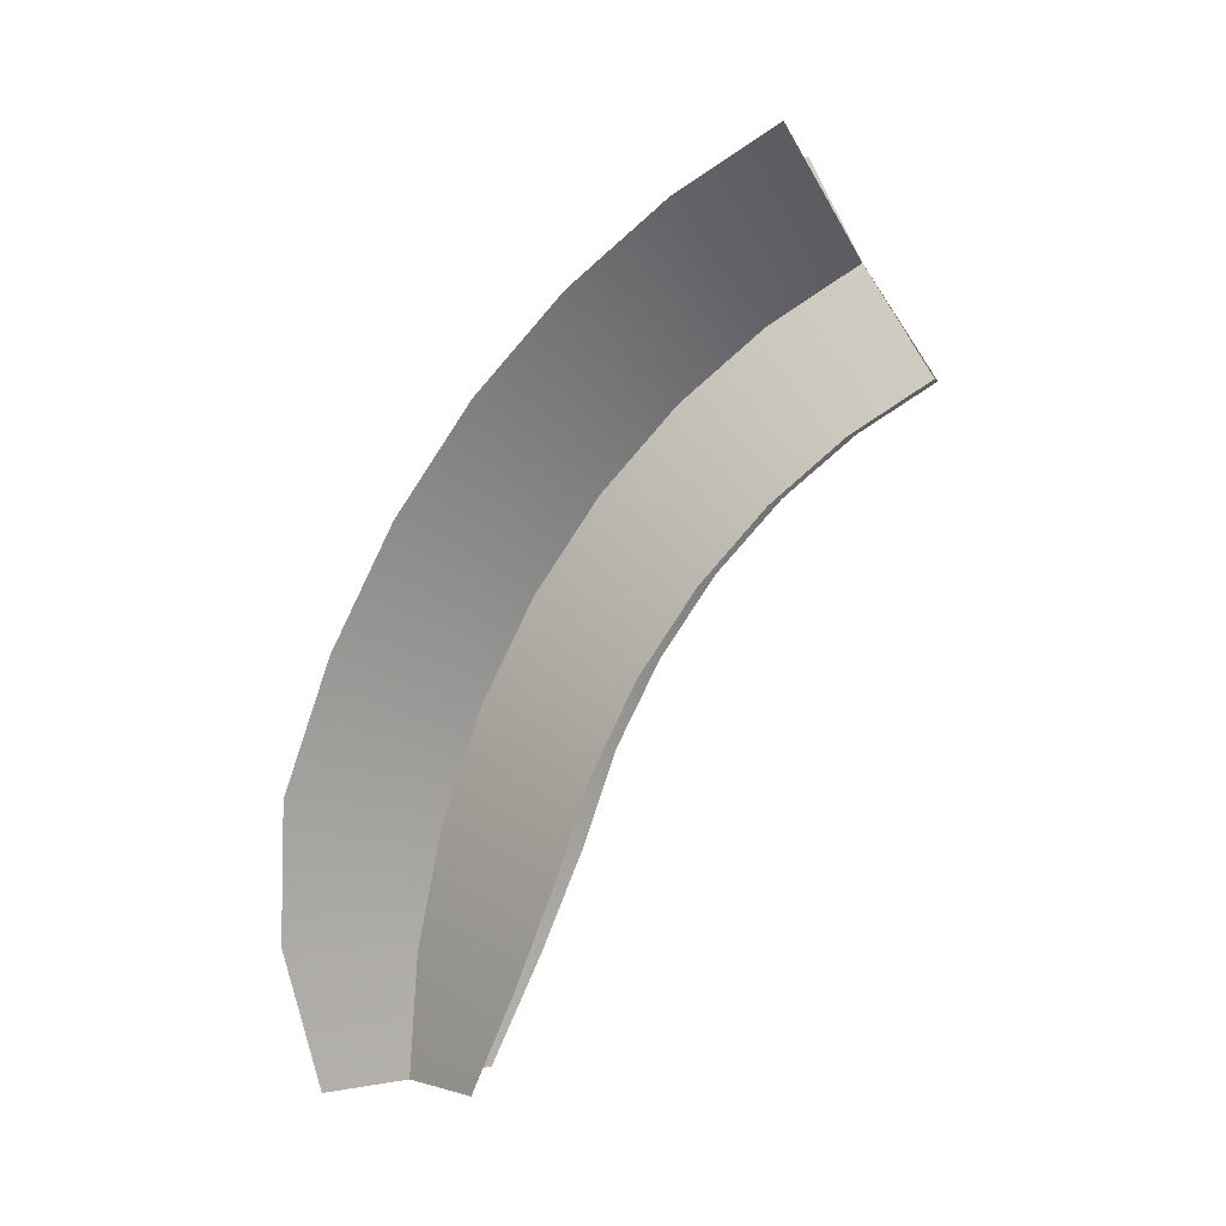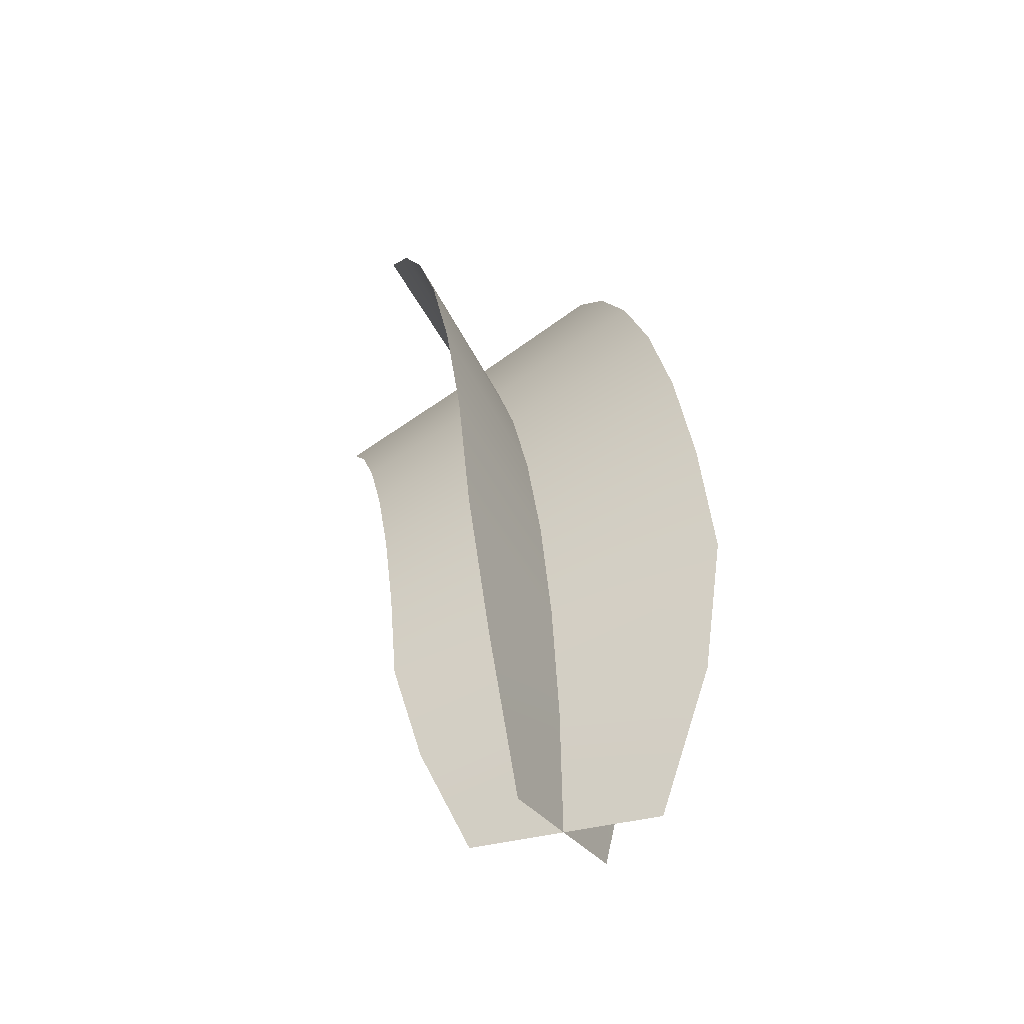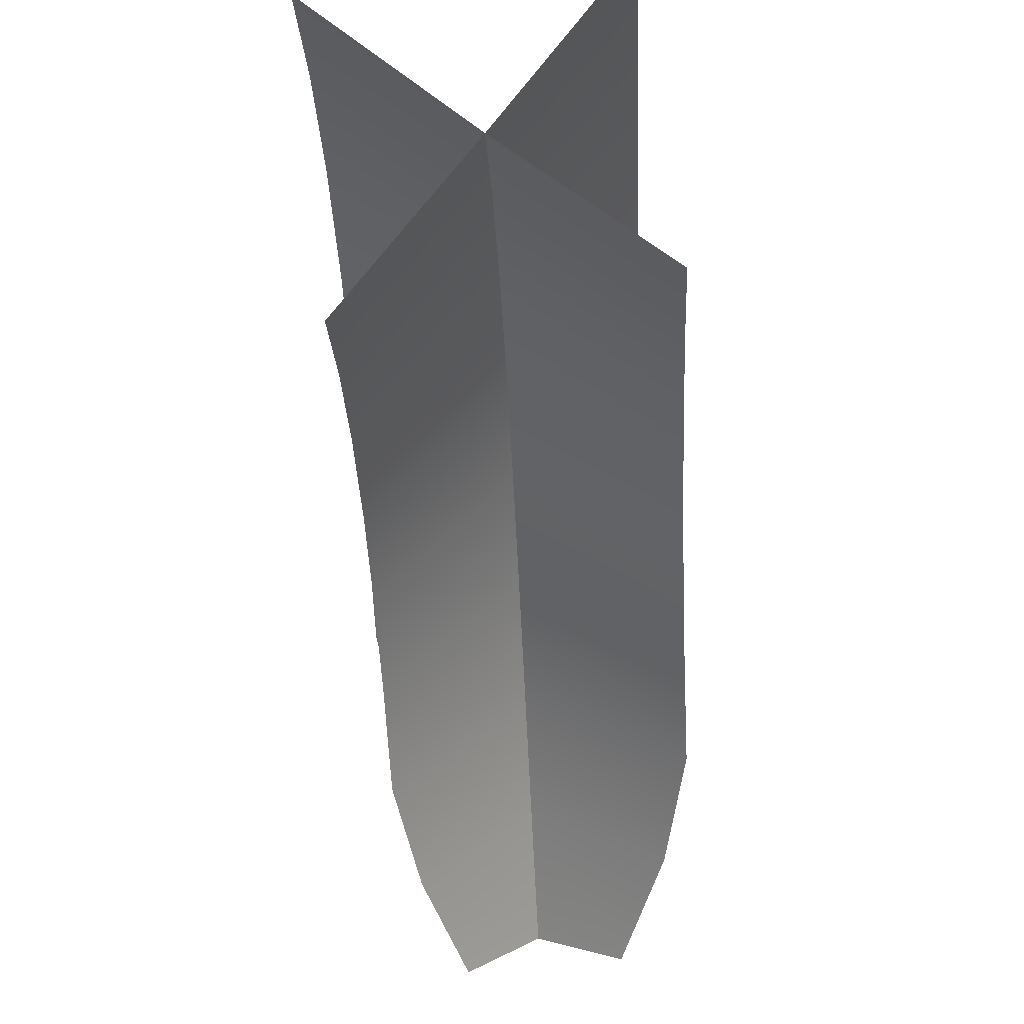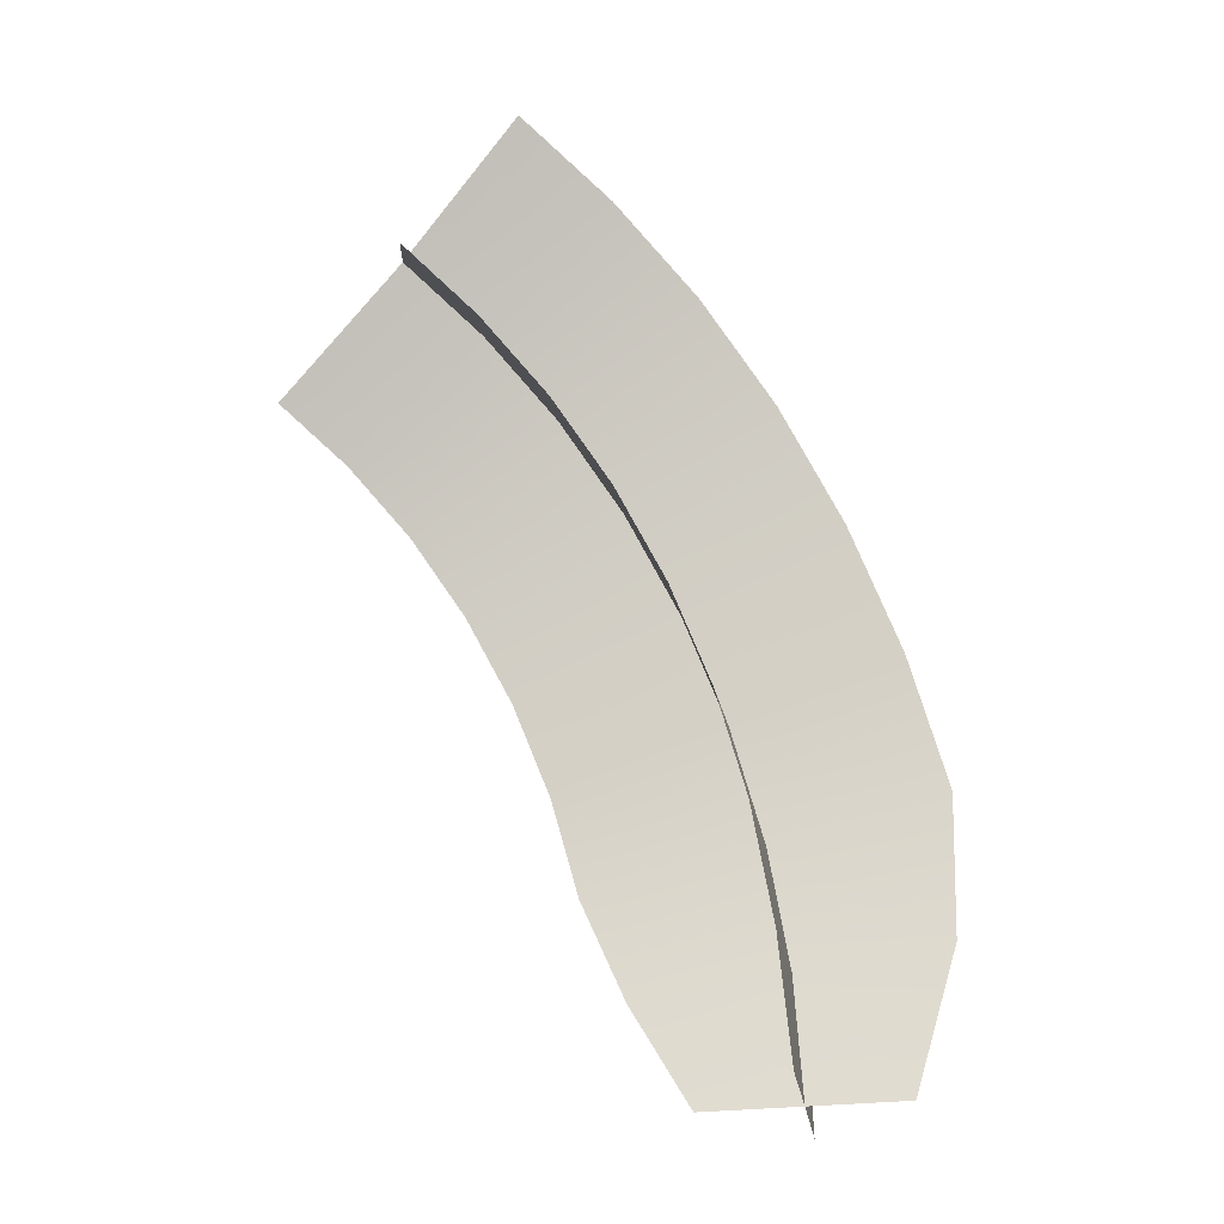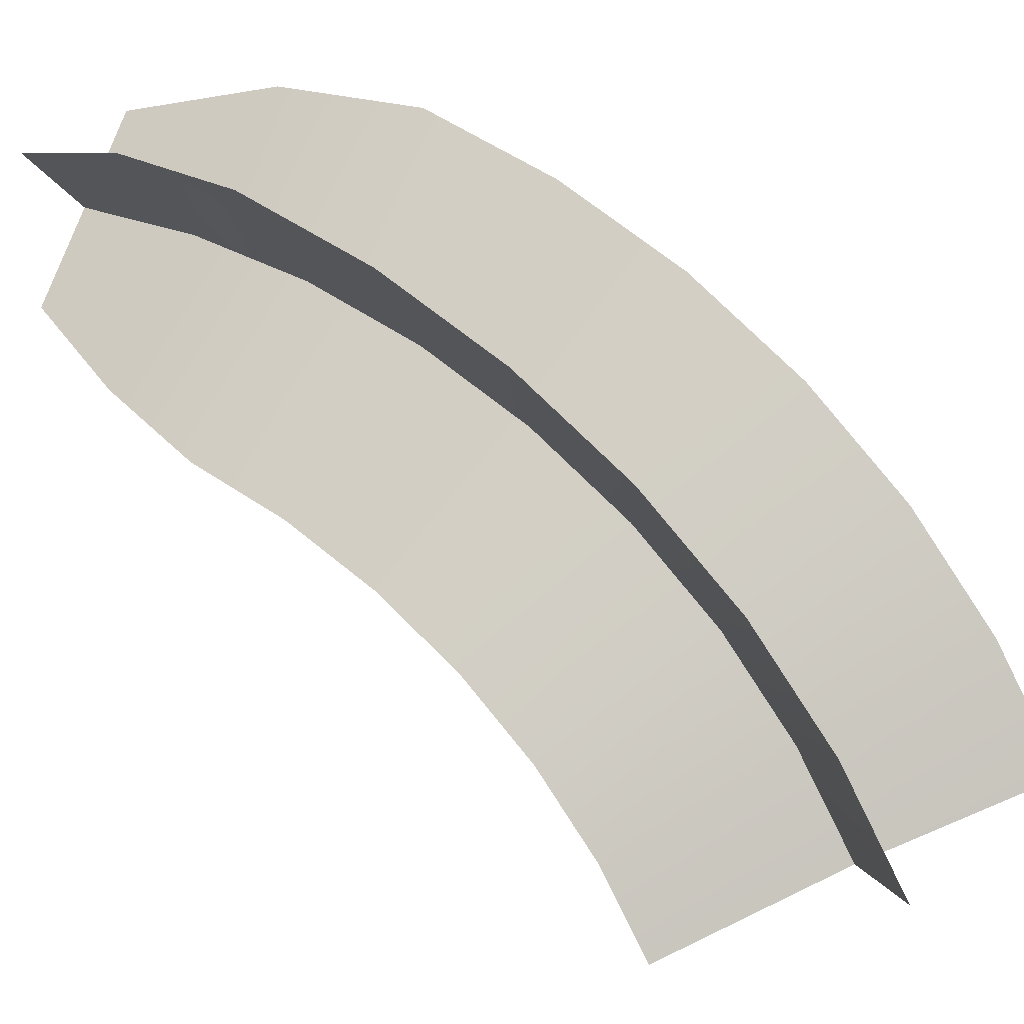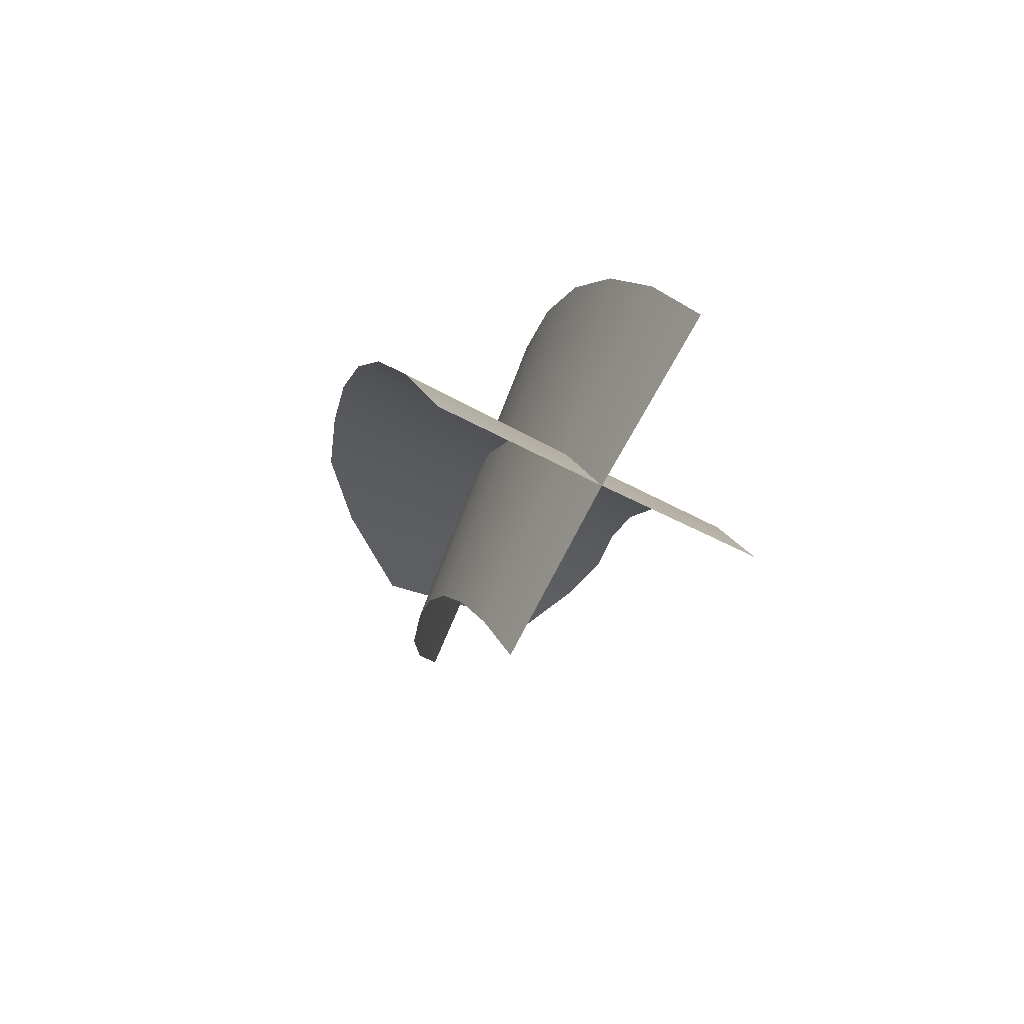
<metadata>
{"format":"obj","ext":"obj","renderer":"f3d","projection":"perspective","resolution":1024,"background":"white","views":[{"elev":0.1,"azim":-80.0,"up":"+Z"},{"elev":-29.1,"azim":165.9,"up":"+Z"},{"elev":-78.7,"azim":3.1,"up":"+Y"},{"elev":-29.7,"azim":59.5,"up":"+Z"},{"elev":20.8,"azim":-57.9,"up":"+Y"},{"elev":52.3,"azim":-21.2,"up":"+Z"}]}
</metadata>
<code>
g cross_bend_plane
v -0.003176 0.6759 1.083
v -0.1683 0.5776 0.915
v -0.000453 0.8018 1.003
v -0.1659 0.6841 0.8465
v 0.001134 0.9184 0.9036
v -0.1643 0.7826 0.7616
v 0.001763 1.023 0.7856
v -0.1634 0.8708 0.6613
v 0.001691 1.113 0.6507
v -0.163 0.9463 0.5472
v 0.001211 1.186 0.5015
v -0.163 1.007 0.4213
v 0.0006109 1.24 0.3409
v -0.1631 1.052 0.2861
v 0.0001327 1.273 0.1724
v -0.1378 1.11 0.1445
v -6.265e-05 1.284 -0.0002008
v -0.08932 1.178 -0.0004902
v 0.1636 0.7621 1.258
v -0.003176 0.6759 1.083
v 0.1666 0.9092 1.167
v -0.000453 0.8018 1.003
v 0.168 1.046 1.054
v 0.001134 0.9184 0.9036
v 0.168 1.17 0.9176
v 0.001763 1.023 0.7856
v 0.1672 1.276 0.7613
v 0.001691 1.113 0.6507
v 0.1659 1.362 0.5875
v 0.001211 1.186 0.5015
v 0.1645 1.426 0.3998
v 0.0006109 1.24 0.3409
v 0.1381 1.435 0.2025
v 0.0001327 1.273 0.1724
v 0.08924 1.391 0.0001816
v -6.265e-05 1.284 -0.0002008
v -0.003037 0.6768 1.084
v -0.1947 0.7602 1.232
v -0.0003114 0.8028 1.005
v -0.1918 0.9016 1.143
v 0.001274 0.9196 0.9049
v -0.1904 1.033 1.032
v 0.001899 1.024 0.7867
v -0.1903 1.152 0.8986
v 0.001822 1.115 0.6517
v -0.191 1.254 0.7454
v 0.001335 1.188 0.5023
v -0.1921 1.337 0.5752
v 0.0007301 1.241 0.3414
v -0.1933 1.398 0.3915
v 0.0002484 1.274 0.1727
v -0.1639 1.411 0.1983
v 5.169e-05 1.286 -0.0001974
v -0.1064 1.374 0.0001817
v 0.1897 0.5859 0.947
v -0.003037 0.6768 1.084
v 0.1922 0.6977 0.8757
v -0.0003114 0.8028 1.005
v 0.1939 0.801 0.7876
v 0.001274 0.9196 0.9049
v 0.1948 0.8934 0.6837
v 0.001899 1.024 0.7867
v 0.1951 0.9726 0.5656
v 0.001822 1.115 0.6517
v 0.1951 1.037 0.4354
v 0.001335 1.188 0.5023
v 0.1949 1.084 0.2956
v 0.0007301 1.241 0.3414
v 0.1644 1.138 0.1493
v 0.0002484 1.274 0.1727
v 0.1064 1.196 -0.0005033
v 5.169e-05 1.286 -0.0001974
g cross_bend_plane_0
f 3 2 1
f 2 3 4
f 5 4 3
f 4 5 6
f 7 6 5
f 6 7 8
f 9 8 7
f 8 9 10
f 11 10 9
f 10 11 12
f 13 12 11
f 12 13 14
f 15 14 13
f 14 15 16
f 17 16 15
f 16 17 18
f 21 20 19
f 20 21 22
f 23 22 21
f 22 23 24
f 25 24 23
f 24 25 26
f 27 26 25
f 26 27 28
f 29 28 27
f 28 29 30
f 31 30 29
f 30 31 32
f 33 32 31
f 32 33 34
f 35 34 33
f 34 35 36
f 39 38 37
f 38 39 40
f 41 40 39
f 40 41 42
f 43 42 41
f 42 43 44
f 45 44 43
f 44 45 46
f 47 46 45
f 46 47 48
f 49 48 47
f 48 49 50
f 51 50 49
f 50 51 52
f 53 52 51
f 52 53 54
f 57 56 55
f 56 57 58
f 59 58 57
f 58 59 60
f 61 60 59
f 60 61 62
f 63 62 61
f 62 63 64
f 65 64 63
f 64 65 66
f 67 66 65
f 66 67 68
f 69 68 67
f 68 69 70
f 71 70 69
f 70 71 72

</code>
